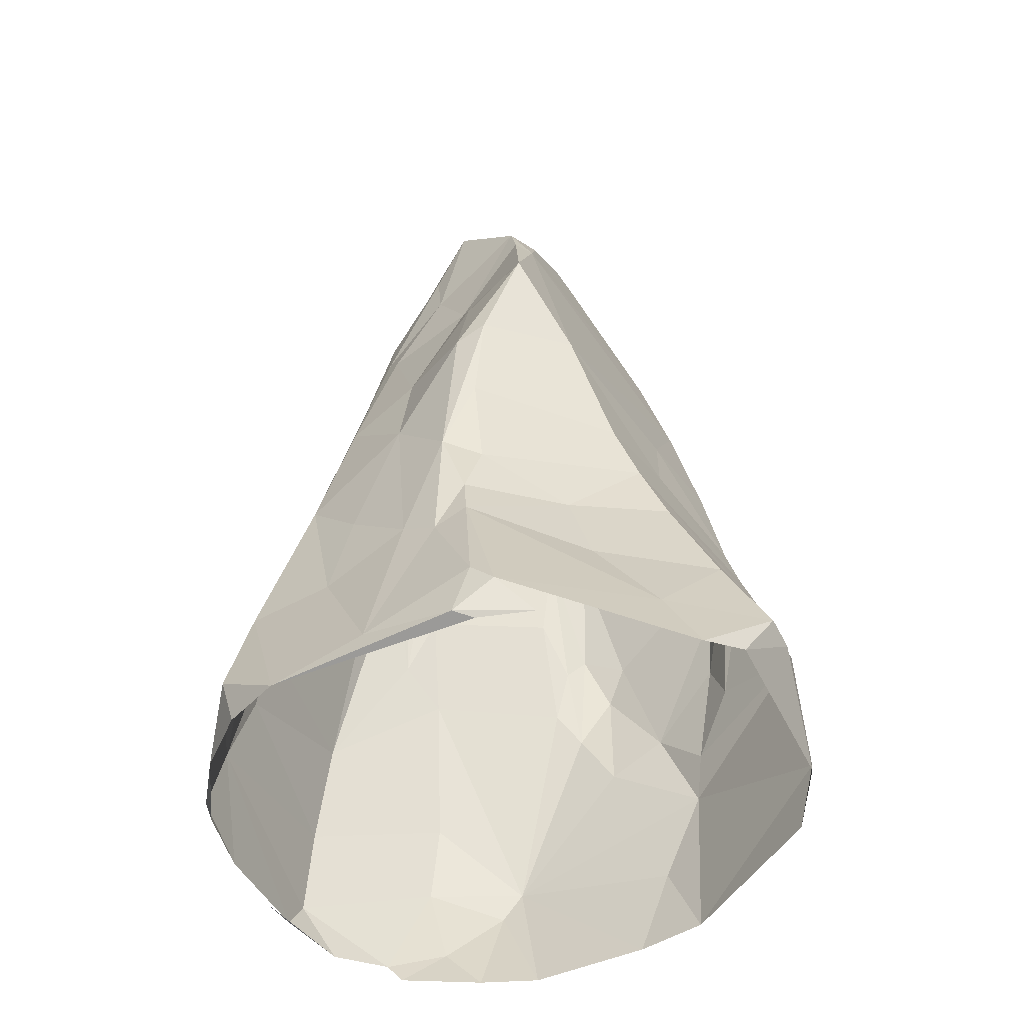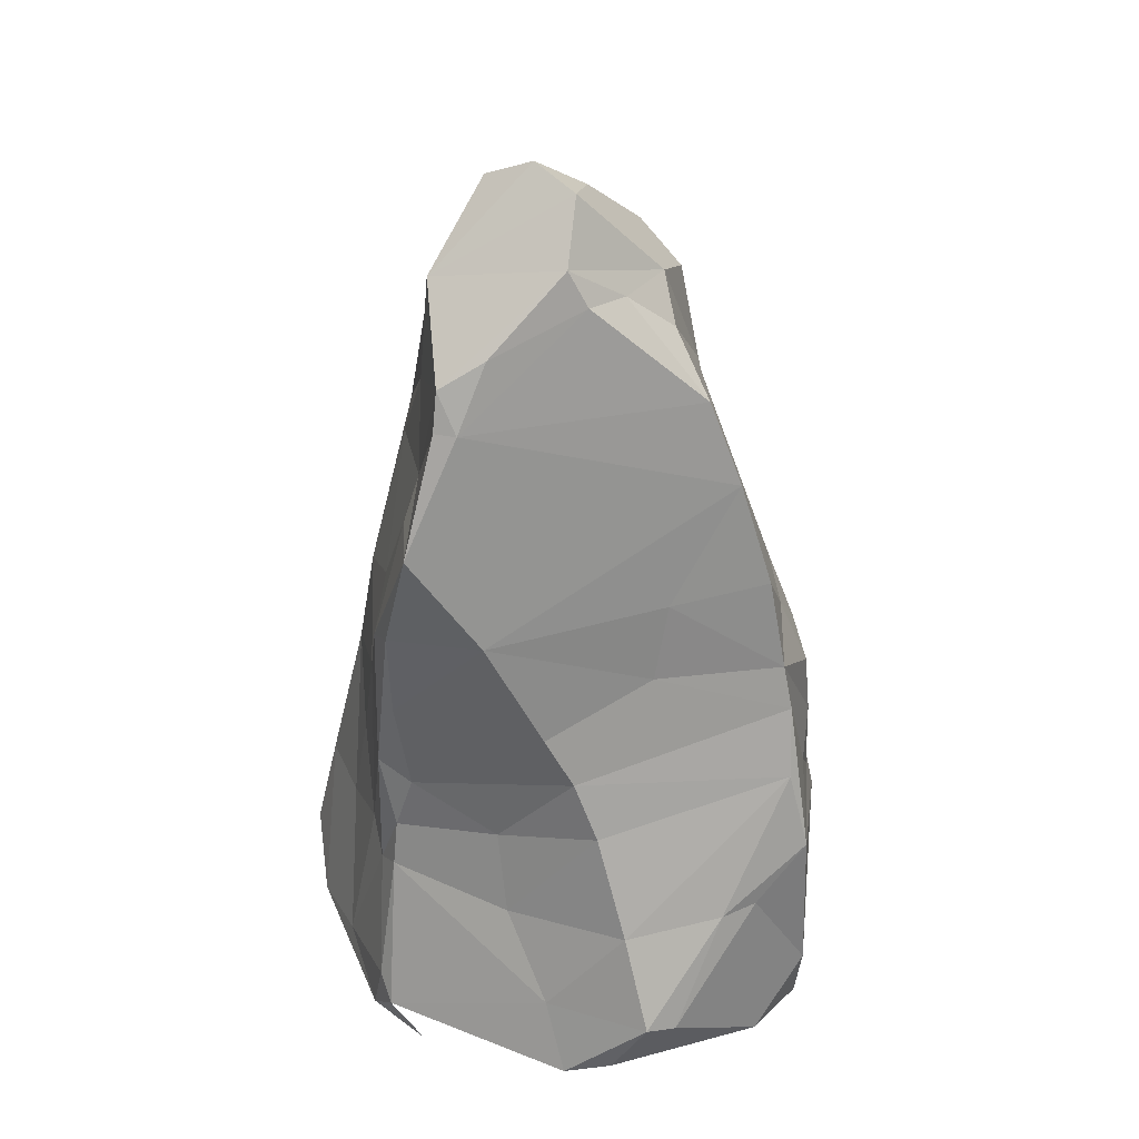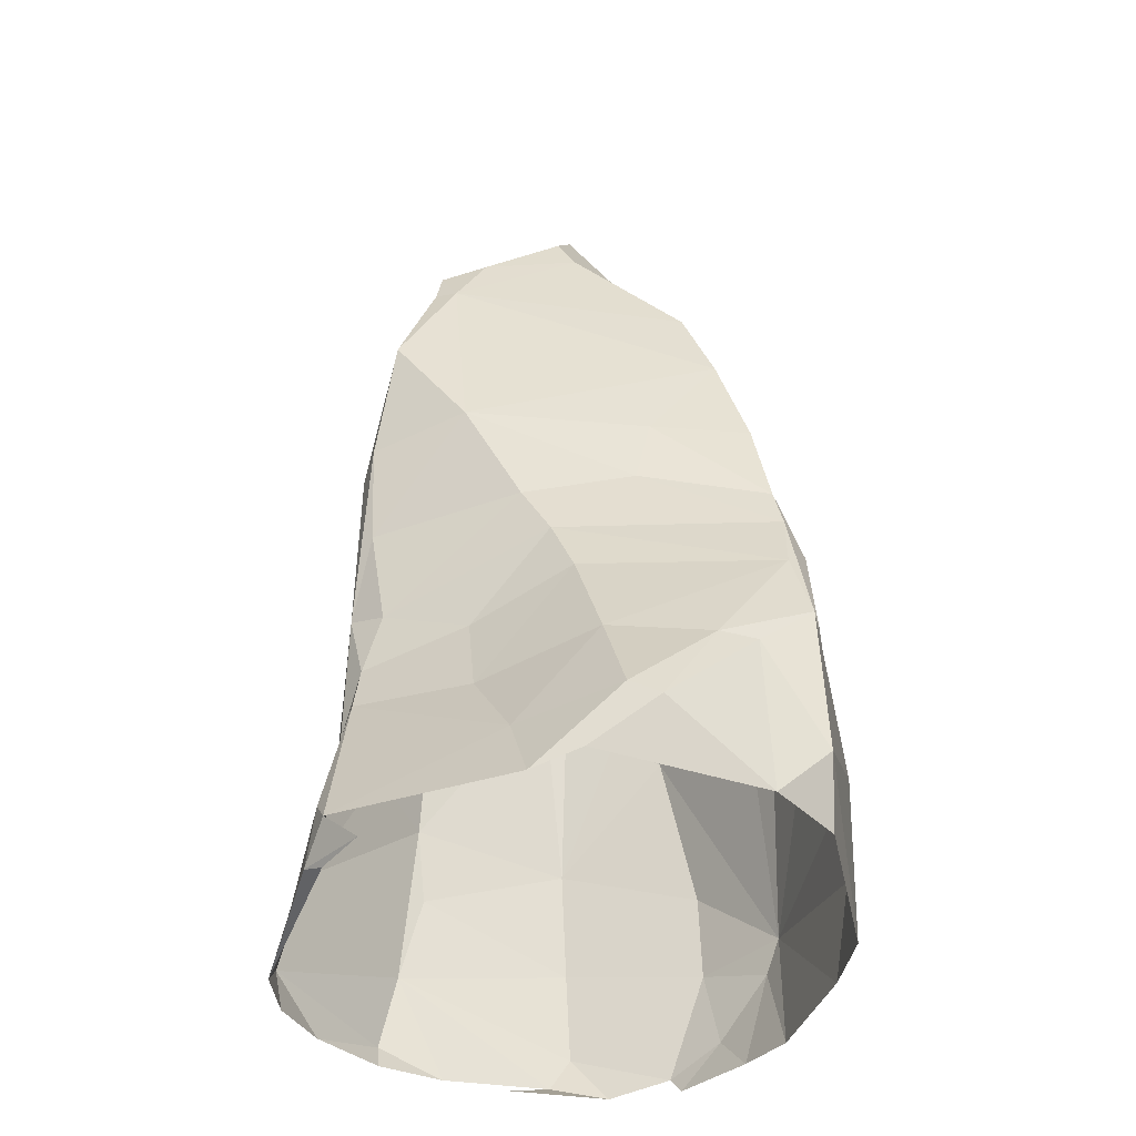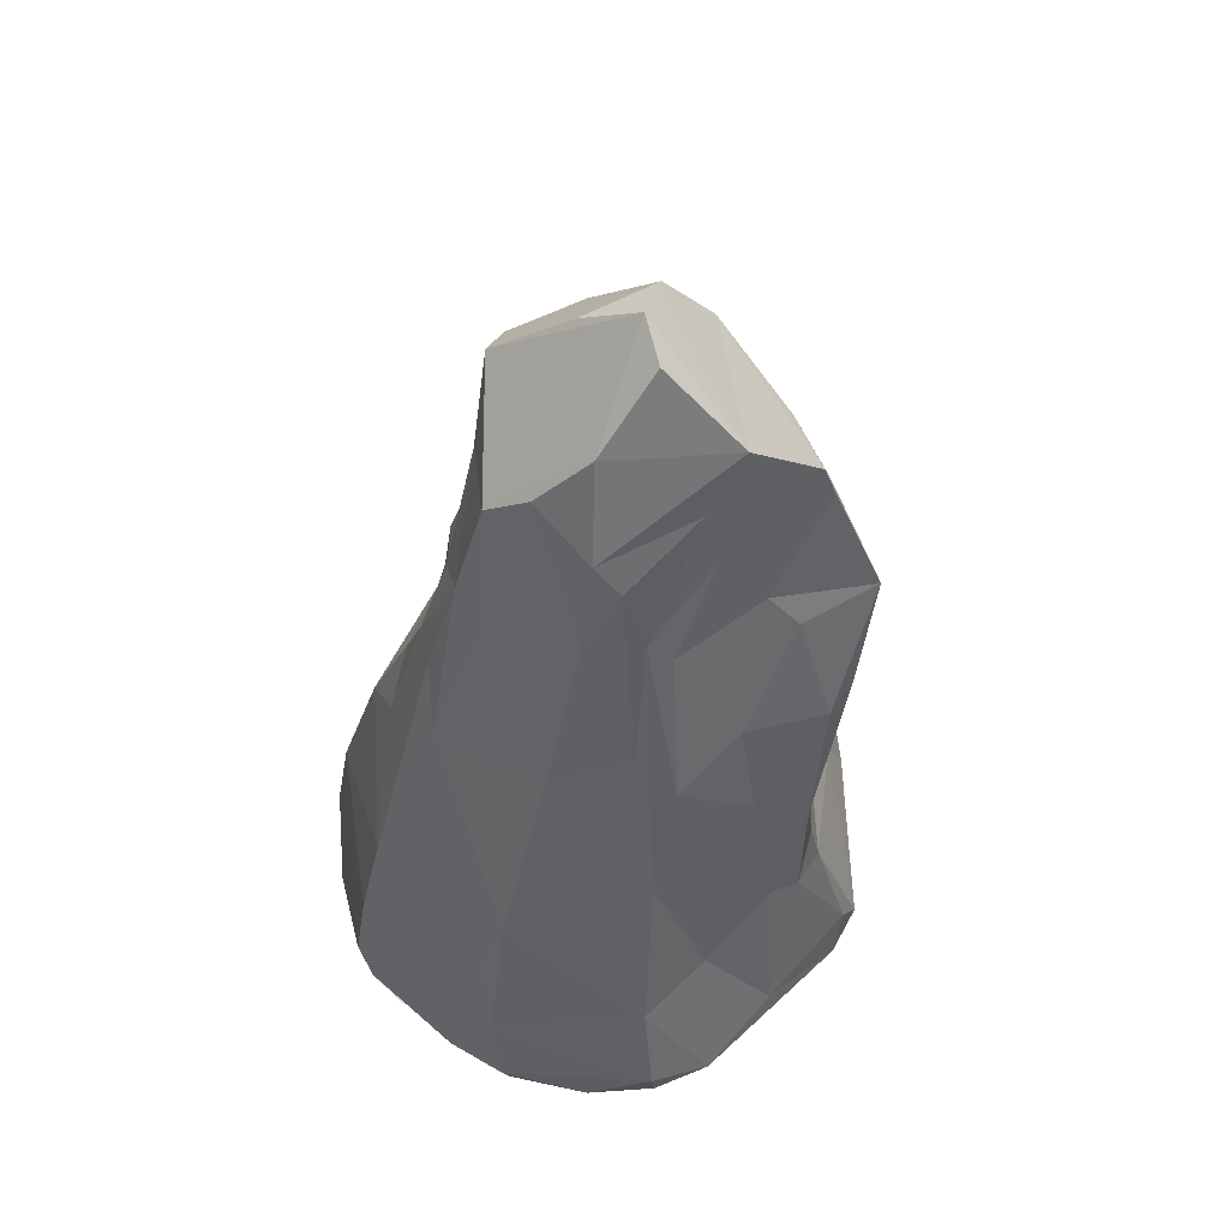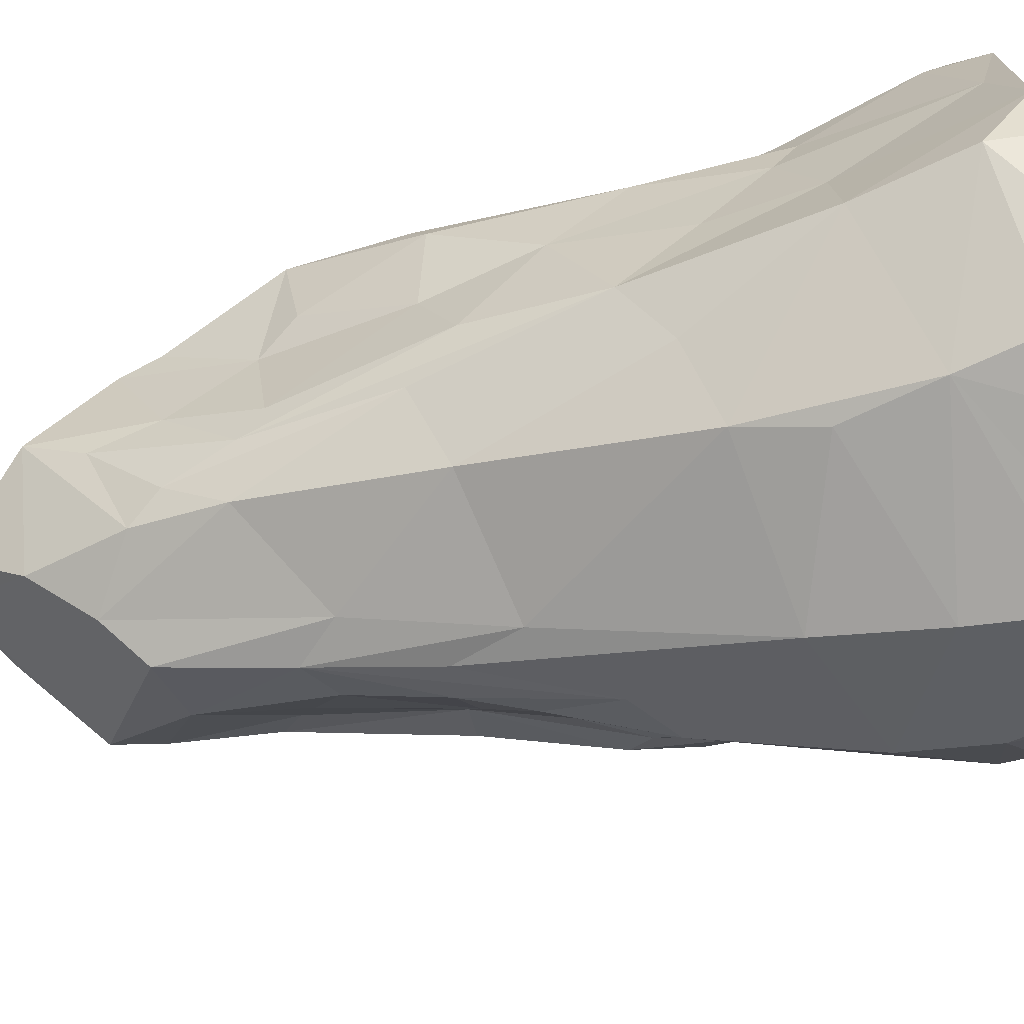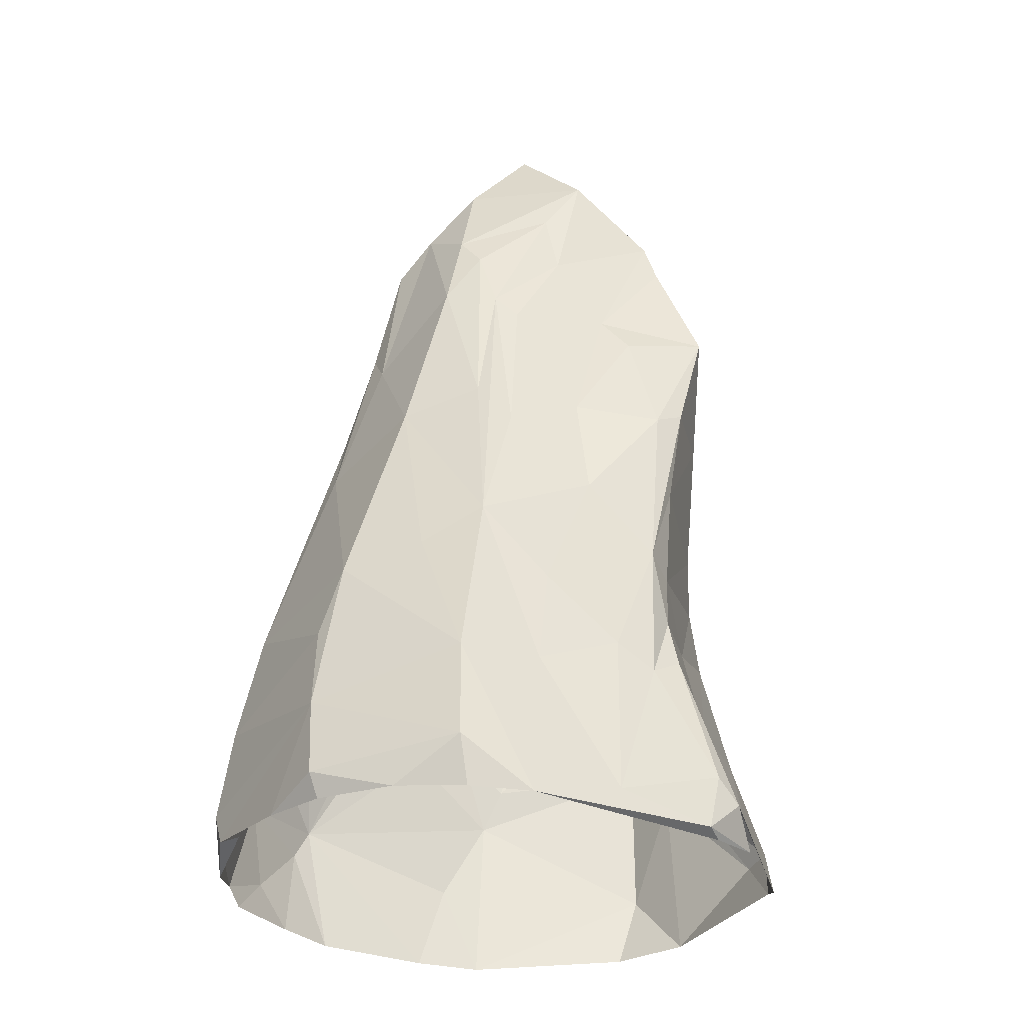
<metadata>
{"format":"obj","ext":"obj","renderer":"f3d","projection":"perspective","resolution":1024,"background":"white","views":[{"elev":-50.5,"azim":-58.6,"up":"+Y"},{"elev":34.9,"azim":-18.2,"up":"+Y"},{"elev":-39.9,"azim":-12.4,"up":"+Y"},{"elev":55.6,"azim":-132.0,"up":"+Y"},{"elev":-70.7,"azim":-76.0,"up":"+Z"},{"elev":-30.0,"azim":-115.7,"up":"+Y"}]}
</metadata>
<code>
g default
v 1.825 5.818 -0.9185
v -1.185 2.689 -2.917
v 2.068 3.817 -2.223
v 2.85 4.752 1.67
v -2.699 3.1 0.9205
v 1.038 7.044 -1.659
v -1.883 2.959 -2.103
v 2.506 5.722 1.546
v 0.2999 8.815 -1.639
v 1.408 7.463 -0.9015
v 0.2516 -0.669 -3.634
v -2.468 6.924 1.976
v -0.3258 2.771 3.019
v -0.6271 -0.6707 -3.526
v 0.5279 10.55 -0.03702
v 0.4119 0.1876 4.129
v -1.802 5.659 -1.272
v 2.4 4.117 2.812
v -1.143 7.614 -1.484
v 3.586 0.3184 0.7049
v -1.692 8.413 1.748
v 3.007 -0.816 -1.982
v -0.6851 9.954 -0.8639
v 3.417 0.8172 -1.558
v 0.03605 9.709 1.494
v -2.646 1.558 1.289
v 3.15 4.193 0.4187
v -3.059 -0.8399 1.396
v 3.29 2.251 0.09958
v -0.9822 -0.6899 3.619
v 1.252 9.667 0.7633
v -2.726 1.152 -1.896
v 1.721 1.565 3.568
v 1.113 8.688 -1.074
v 2.4 -0.814 -2.882
v 0.5923 4.809 2.506
v -1.563 9.149 -0.06216
v 0.8917 2.441 -3.266
v 2.556 6.054 0.1387
v -2.688 5.283 1.091
v 3.365 2.621 0.8571
v 0.7676 5.846 -2.257
v -1.381 1.292 2.395
v 1.461 8.394 1.898
v -0.7739 10.88 -0.02844
v -3.163 -0.8438 -1.101
v 2.691 0.7697 -2.656
v -3.016 -0.1971 -2.015
v -0.1245 1.45 3.58
v 2.163 5.918 2.45
v -1.161 5.327 -2.097
v 2.538 0.2215 3.435
v -2.939 -0.4319 1.901
v 1.78 9.254 -0.02423
v 2.932 2.623 2.156
v -2.68 1.656 0.3579
v -1.311 0.6333 -3.317
v 0.1084 10.86 0.7979
v 3.499 1.394 1.323
v -1.595 5.643 2.319
v -2.577 -0.8802 2.257
v 2.309 3.23 3.114
v -2.197 6.799 0.9427
v 1.105 -0.1128 -3.698
v 2.815 4.203 -0.3598
v -2.2 5.045 -0.9487
v 1.947 8.036 0.2455
v -2.637 5.472 1.505
v 1.418 9.713 -0.5916
v -2.355 2.933 1.328
v -2.379 -0.7541 -2.607
v 2.1 6.029 -0.19
v -1.576 7.469 -0.8991
v -1.519 -0.3866 -3.365
v 1.552 5.126 -2
v -2.523 4.047 0.06918
v 1.249 9.116 1.214
v 0.1028 6.84 -1.971
v -2.254 5.456 0.04105
v 2.984 4.496 -0.1467
v 2.481 2.24 3.396
v -2.683 1.211 -0.7828
v 2.607 1.845 -2.483
v -0.22 9.247 -1.374
v 3.494 -0.8535 0.2864
v 1.015 1.051 -3.548
v -1.404 2.382 2.082
v 3.466 -0.8379 1.199
v 0.4551 5.026 -2.49
v -3.062 -0.5494 0.139
v -1.854 8.924 1.472
v -0.4084 -0.4872 3.899
v 3.29 1.956 1.515
v -0.00075 0.269 4.15
v 1.814 7.288 2.178
v 1.567 -0.7437 -3.439
v 1.753 -0.6332 3.716
v 1.965 8.023 0.0242
v -2.917 -0.8185 -1.867
v 2.827 -0.2919 -2.449
v -0.1794 10.17 1.345
v -0.5558 3.534 2.745
v -1.508 -0.7122 -3.24
v 3.108 3 -0.3233
v 1.706 7.738 -0.2744
v -1.035 1.756 -3.17
v -0.8919 4.199 2.554
v 2.34 4.928 -0.5055
v 3.319 -0.8627 -1.255
v 1.719 8.036 1.111
v 2.927 4.243 2.033
v 1.203 5.923 -1.992
v -1.947 8.426 1.61
v 1.46 4.247 -2.409
v -2.713 1.345 0.8681
v -1.749 7.149 -0.6348
v -2.558 2.161 1.196
v 2.305 -0.576 -3.068
v -1.682 8.313 0.07391
v 2.33 4.704 2.655
v 0.5995 9.641 1.226
v -1.034 8.721 -1.215
v 3.304 0.4052 -1.803
v -2.989 -0.1184 1.593
v 0.5571 7.332 -1.911
v -1.653 9.896 0.4575
v 2.575 -0.7014 3.147
v 2.51 5.246 2.024
v -1.312 8.31 -1.032
v -1.087 0.1989 3.163
v -2.329 3.436 -1.423
v -1.252 9.253 1.549
v 3.081 3.288 1.885
v -2.553 4.192 1.322
v 1.21 1.537 3.659
v 3.258 3.715 0.1164
v -1.908 7.282 0.6642
v -2.878 -0.9176 1.608
v 0.8284 -0.5531 -3.7
v 0.8158 5.814 2.391
v 2.864 3.459 -0.5895
v -0.2358 11.09 0.2383
v -2.522 2.5 -0.5759
g Group27434
f 137 116 79
f 38 114 3
f 29 59 24
f 120 140 36
f 5 76 56
f 49 13 43
f 3 75 108
f 91 101 126
f 51 2 7
f 39 8 4
f 31 67 54
f 69 142 15
f 51 89 2
f 6 10 1
f 9 34 125
f 14 57 139
f 89 38 2
f 63 79 40
f 87 70 117
f 140 60 36
f 107 60 134
f 7 2 32
f 56 143 82
f 54 58 31
f 25 21 44
f 62 13 49
f 33 16 97
f 24 59 20
f 9 23 69
f 19 84 78
f 128 120 111
f 81 52 59
f 84 122 23
f 17 51 131
f 59 52 88
f 21 60 95
f 12 63 40
f 109 24 85
f 64 47 118
f 23 122 126
f 126 58 142
f 24 3 141
f 100 47 123
f 31 58 101
f 58 126 101
f 56 82 90
f 49 43 130
f 136 41 29
f 105 98 72
f 65 72 80
f 3 108 141
f 110 77 44
f 121 25 44
f 48 57 74
f 18 102 62
f 55 18 81
f 6 34 10
f 69 15 54
f 100 123 22
f 36 102 18
f 107 70 102
f 37 129 73
f 126 119 91
f 86 47 64
f 57 86 64
f 39 4 27
f 80 72 39
f 40 76 5
f 12 40 68
f 27 111 41
f 120 55 133
f 42 114 38
f 125 34 6
f 26 43 87
f 130 43 26
f 110 44 95
f 21 95 44
f 45 23 126
f 69 23 142
f 33 97 52
f 90 82 46
f 46 48 99
f 83 3 24
f 38 3 83
f 48 32 57
f 46 32 48
f 135 49 94
f 49 130 94
f 128 50 120
f 98 95 8
f 17 19 51
f 19 78 51
f 52 127 88
f 52 97 127
f 130 26 53
f 124 115 90
f 105 54 98
f 34 54 105
f 41 133 93
f 81 59 93
f 26 115 124
f 117 5 115
f 2 57 32
f 2 38 106
f 54 15 58
f 15 142 58
f 93 59 41
f 29 41 59
f 60 12 68
f 21 12 60
f 61 53 28
f 28 46 138
f 135 62 49
f 33 52 81
f 91 119 137
f 113 137 12
f 64 118 96
f 57 64 139
f 65 80 104
f 141 104 24
f 66 73 131
f 56 76 143
f 98 8 39
f 72 98 39
f 68 40 5
f 107 134 70
f 34 9 69
f 54 34 69
f 134 5 70
f 70 5 117
f 48 74 71
f 10 72 1
f 108 72 65
f 73 129 17
f 73 17 131
f 71 74 103
f 74 57 14
f 125 6 112
f 112 6 1
f 76 66 131
f 116 66 79
f 31 77 67
f 121 31 101
f 9 125 78
f 78 89 51
f 79 66 76
f 40 79 76
f 104 80 136
f 39 27 80
f 62 81 18
f 62 135 81
f 82 131 32
f 82 32 46
f 47 83 24
f 86 83 47
f 9 78 84
f 9 84 23
f 24 20 85
f 20 59 88
f 38 83 86
f 38 86 106
f 43 13 87
f 87 102 70
f 20 88 85
f 89 42 38
f 78 125 89
f 90 46 28
f 124 90 28
f 101 91 132
f 21 113 12
f 94 30 92
f 16 92 97
f 55 93 133
f 55 81 93
f 94 92 16
f 135 94 16
f 8 95 50
f 95 60 140
f 64 96 139
f 54 67 98
f 98 110 95
f 99 48 71
f 35 100 22
f 25 121 101
f 101 132 25
f 62 102 13
f 13 102 87
f 74 14 103
f 29 104 136
f 24 104 29
f 34 105 10
f 10 105 72
f 106 86 57
f 2 106 57
f 36 107 102
f 36 60 107
f 1 72 108
f 75 1 108
f 22 123 109
f 67 77 110
f 67 110 98
f 4 111 27
f 4 128 111
f 75 112 1
f 114 75 3
f 21 91 113
f 91 137 113
f 112 75 114
f 125 112 114
f 115 56 90
f 115 5 56
f 66 116 73
f 119 37 73
f 117 26 87
f 117 115 26
f 118 47 100
f 35 118 100
f 119 73 116
f 119 116 137
f 120 18 55
f 18 120 36
f 121 77 31
f 121 44 77
f 19 122 84
f 17 129 19
f 123 24 109
f 47 24 123
f 53 26 124
f 53 124 28
f 125 42 89
f 125 114 42
f 126 37 119
f 126 122 37
f 8 128 4
f 8 50 128
f 37 122 129
f 129 122 19
f 130 53 30
f 94 130 30
f 131 7 32
f 51 7 131
f 132 91 21
f 25 132 21
f 120 133 111
f 111 133 41
f 60 68 134
f 134 68 5
f 135 16 33
f 135 33 81
f 136 27 41
f 80 27 136
f 12 137 63
f 137 79 63
f 61 28 138
f 139 96 11
f 95 140 50
f 50 140 120
f 141 65 104
f 141 108 65
f 142 23 45
f 45 126 142
f 143 131 82
f 76 131 143

</code>
